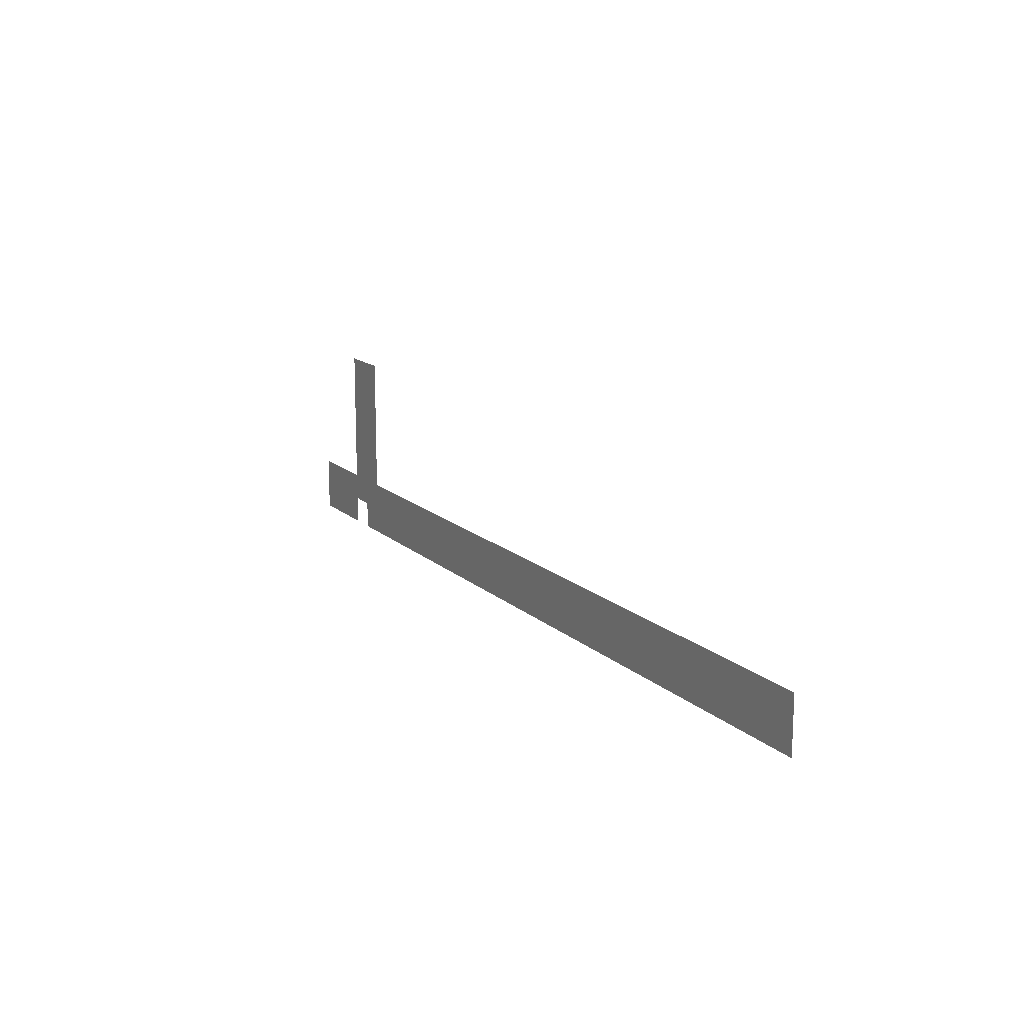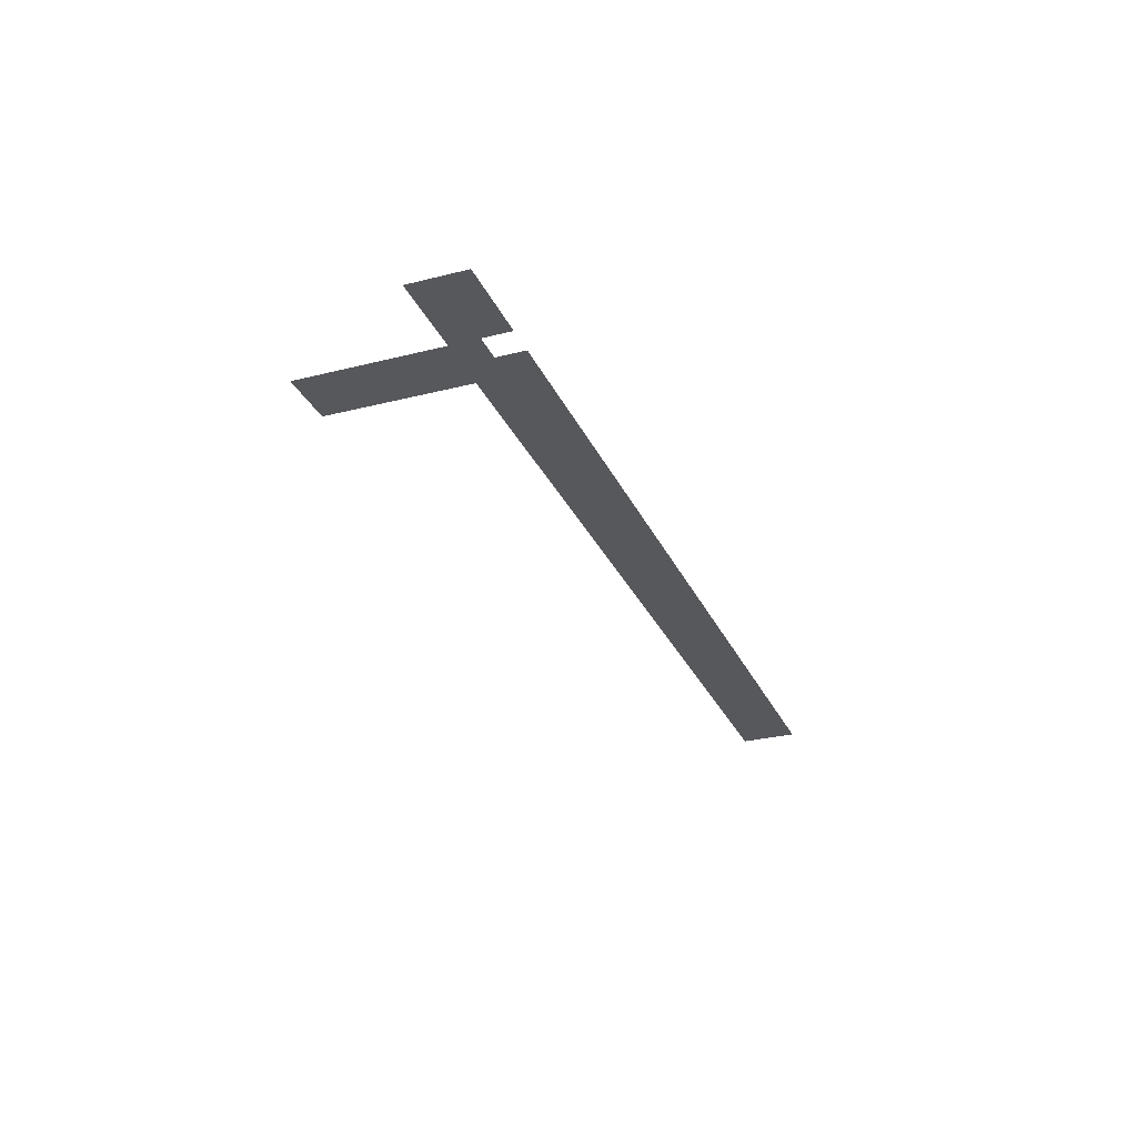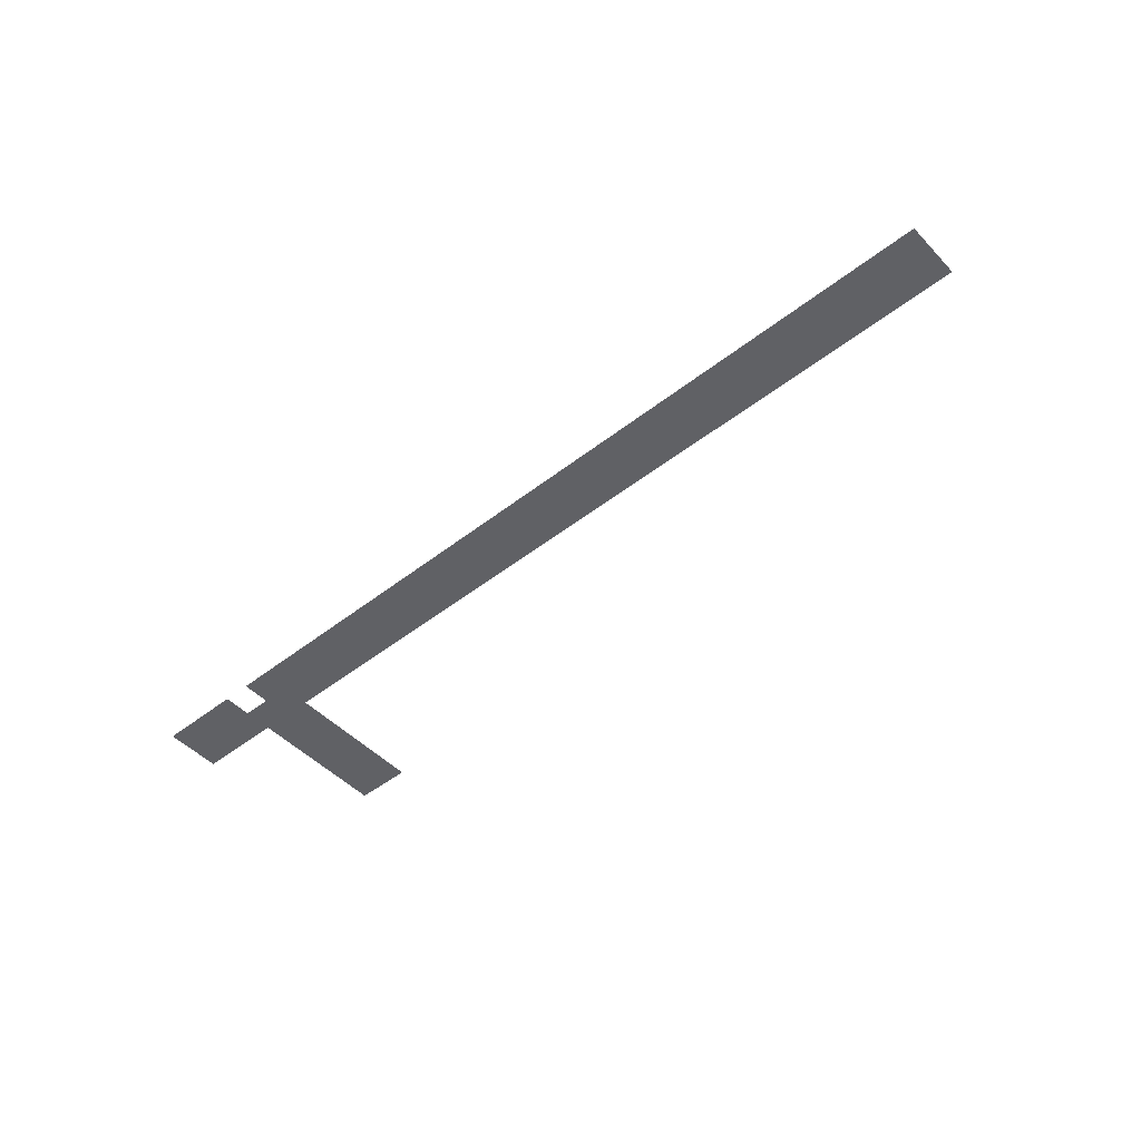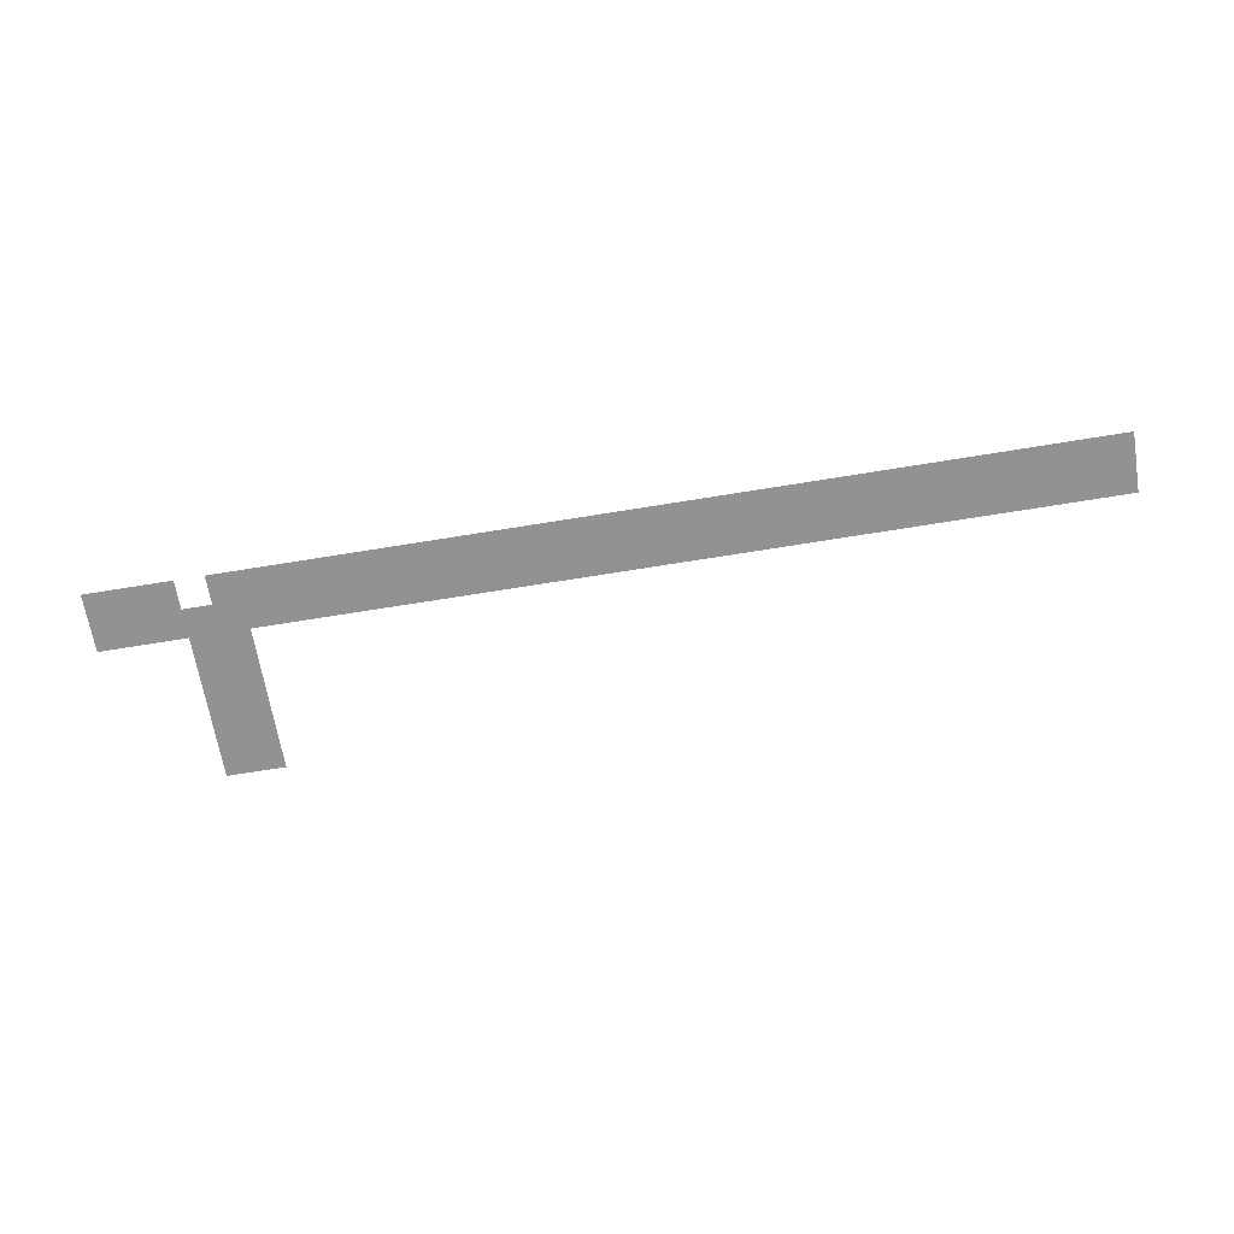
<metadata>
{"format":"obj","ext":"obj","renderer":"f3d","projection":"perspective","resolution":1024,"background":"white","views":[{"elev":14.8,"azim":60.9,"up":"+Y"},{"elev":-28.5,"azim":-69.2,"up":"+Z"},{"elev":-48.2,"azim":41.2,"up":"+Z"},{"elev":-66.5,"azim":9.4,"up":"+Z"}]}
</metadata>
<code>
v -29 -29 0
v -30 -29 0
v -30 -28 0
v -29 -28 0
v -28 -29 0
v -29 -29 0
v -29 -28 0
v -28 -28 0
v -29 -30 0
v -30 -30 0
v -30 -29 0
v -29 -29 0
v -28 -30 0
v -29 -30 0
v -29 -29 0
v -28 -29 0
v -29 -31 0
v -30 -31 0
v -30 -30 0
v -29 -30 0
v -28 -31 0
v -29 -31 0
v -29 -30 0
v -28 -30 0
v -29 -32 0
v -30 -32 0
v -30 -31 0
v -29 -31 0
v -28 -32 0
v -29 -32 0
v -29 -31 0
v -28 -31 0
v -29 -33 0
v -30 -33 0
v -30 -32 0
v -29 -32 0
v -28 -33 0
v -29 -33 0
v -29 -32 0
v -28 -32 0
v -32 -34 0
v -33 -34 0
v -33 -33 0
v -32 -33 0
v -31 -34 0
v -32 -34 0
v -32 -33 0
v -31 -33 0
v -30 -34 0
v -31 -34 0
v -31 -33 0
v -30 -33 0
v -29 -34 0
v -30 -34 0
v -30 -33 0
v -29 -33 0
v -28 -34 0
v -29 -34 0
v -29 -33 0
v -28 -33 0
v -27 -34 0
v -28 -34 0
v -28 -33 0
v -27 -33 0
v -26 -34 0
v -27 -34 0
v -27 -33 0
v -26 -33 0
v -25 -34 0
v -26 -34 0
v -26 -33 0
v -25 -33 0
v -24 -34 0
v -25 -34 0
v -25 -33 0
v -24 -33 0
v -23 -34 0
v -24 -34 0
v -24 -33 0
v -23 -33 0
v -22 -34 0
v -23 -34 0
v -23 -33 0
v -22 -33 0
v -21 -34 0
v -22 -34 0
v -22 -33 0
v -21 -33 0
v -20 -34 0
v -21 -34 0
v -21 -33 0
v -20 -33 0
v -19 -34 0
v -20 -34 0
v -20 -33 0
v -19 -33 0
v -18 -34 0
v -19 -34 0
v -19 -33 0
v -18 -33 0
v -17 -34 0
v -18 -34 0
v -18 -33 0
v -17 -33 0
v -16 -34 0
v -17 -34 0
v -17 -33 0
v -16 -33 0
v -15 -34 0
v -16 -34 0
v -16 -33 0
v -15 -33 0
v -14 -34 0
v -15 -34 0
v -15 -33 0
v -14 -33 0
v -13 -34 0
v -14 -34 0
v -14 -33 0
v -13 -33 0
v -12 -34 0
v -13 -34 0
v -13 -33 0
v -12 -33 0
v -11 -34 0
v -12 -34 0
v -12 -33 0
v -11 -33 0
v -10 -34 0
v -11 -34 0
v -11 -33 0
v -10 -33 0
v -9 -34 0
v -10 -34 0
v -10 -33 0
v -9 -33 0
v -8 -34 0
v -9 -34 0
v -9 -33 0
v -8 -33 0
v -7 -34 0
v -8 -34 0
v -8 -33 0
v -7 -33 0
v -6 -34 0
v -7 -34 0
v -7 -33 0
v -6 -33 0
v -5 -34 0
v -6 -34 0
v -6 -33 0
v -5 -33 0
v -4 -34 0
v -5 -34 0
v -5 -33 0
v -4 -33 0
v -3 -34 0
v -4 -34 0
v -4 -33 0
v -3 -33 0
v -2 -34 0
v -3 -34 0
v -3 -33 0
v -2 -33 0
v -1 -34 0
v -2 -34 0
v -2 -33 0
v -1 -33 0
v 0 -34 0
v -1 -34 0
v -1 -33 0
v 0 -33 0
v -32 -35 0
v -33 -35 0
v -33 -34 0
v -32 -34 0
v -31 -35 0
v -32 -35 0
v -32 -34 0
v -31 -34 0
v -30 -35 0
v -31 -35 0
v -31 -34 0
v -30 -34 0
v -28 -35 0
v -29 -35 0
v -29 -34 0
v -28 -34 0
v -27 -35 0
v -28 -35 0
v -28 -34 0
v -27 -34 0
v -26 -35 0
v -27 -35 0
v -27 -34 0
v -26 -34 0
v -25 -35 0
v -26 -35 0
v -26 -34 0
v -25 -34 0
v -24 -35 0
v -25 -35 0
v -25 -34 0
v -24 -34 0
v -23 -35 0
v -24 -35 0
v -24 -34 0
v -23 -34 0
v -22 -35 0
v -23 -35 0
v -23 -34 0
v -22 -34 0
v -21 -35 0
v -22 -35 0
v -22 -34 0
v -21 -34 0
v -20 -35 0
v -21 -35 0
v -21 -34 0
v -20 -34 0
v -19 -35 0
v -20 -35 0
v -20 -34 0
v -19 -34 0
v -18 -35 0
v -19 -35 0
v -19 -34 0
v -18 -34 0
v -17 -35 0
v -18 -35 0
v -18 -34 0
v -17 -34 0
v -16 -35 0
v -17 -35 0
v -17 -34 0
v -16 -34 0
v -15 -35 0
v -16 -35 0
v -16 -34 0
v -15 -34 0
v -14 -35 0
v -15 -35 0
v -15 -34 0
v -14 -34 0
v -13 -35 0
v -14 -35 0
v -14 -34 0
v -13 -34 0
v -12 -35 0
v -13 -35 0
v -13 -34 0
v -12 -34 0
v -11 -35 0
v -12 -35 0
v -12 -34 0
v -11 -34 0
v -10 -35 0
v -11 -35 0
v -11 -34 0
v -10 -34 0
v -9 -35 0
v -10 -35 0
v -10 -34 0
v -9 -34 0
v -8 -35 0
v -9 -35 0
v -9 -34 0
v -8 -34 0
v -7 -35 0
v -8 -35 0
v -8 -34 0
v -7 -34 0
v -6 -35 0
v -7 -35 0
v -7 -34 0
v -6 -34 0
v -5 -35 0
v -6 -35 0
v -6 -34 0
v -5 -34 0
v -4 -35 0
v -5 -35 0
v -5 -34 0
v -4 -34 0
v -3 -35 0
v -4 -35 0
v -4 -34 0
v -3 -34 0
v -2 -35 0
v -3 -35 0
v -3 -34 0
v -2 -34 0
v -1 -35 0
v -2 -35 0
v -2 -34 0
v -1 -34 0
v 0 -35 0
v -1 -35 0
v -1 -34 0
v 0 -34 0
g HunkerMap1_mesh_0002
f 1 2 3 4
f 5 6 7 8
f 9 10 11 12
f 13 14 15 16
f 17 18 19 20
f 21 22 23 24
f 25 26 27 28
f 29 30 31 32
f 33 34 35 36
f 37 38 39 40
f 41 42 43 44
f 45 46 47 48
f 49 50 51 52
f 53 54 55 56
f 57 58 59 60
f 61 62 63 64
f 65 66 67 68
f 69 70 71 72
f 73 74 75 76
f 77 78 79 80
f 81 82 83 84
f 85 86 87 88
f 89 90 91 92
f 93 94 95 96
f 97 98 99 100
f 101 102 103 104
f 105 106 107 108
f 109 110 111 112
f 113 114 115 116
f 117 118 119 120
f 121 122 123 124
f 125 126 127 128
f 129 130 131 132
f 133 134 135 136
f 137 138 139 140
f 141 142 143 144
f 145 146 147 148
f 149 150 151 152
f 153 154 155 156
f 157 158 159 160
f 161 162 163 164
f 165 166 167 168
f 169 170 171 172
f 173 174 175 176
f 177 178 179 180
f 181 182 183 184
f 185 186 187 188
f 189 190 191 192
f 193 194 195 196
f 197 198 199 200
f 201 202 203 204
f 205 206 207 208
f 209 210 211 212
f 213 214 215 216
f 217 218 219 220
f 221 222 223 224
f 225 226 227 228
f 229 230 231 232
f 233 234 235 236
f 237 238 239 240
f 241 242 243 244
f 245 246 247 248
f 249 250 251 252
f 253 254 255 256
f 257 258 259 260
f 261 262 263 264
f 265 266 267 268
f 269 270 271 272
f 273 274 275 276
f 277 278 279 280
f 281 282 283 284
f 285 286 287 288
f 289 290 291 292
f 293 294 295 296
f 297 298 299 300

</code>
